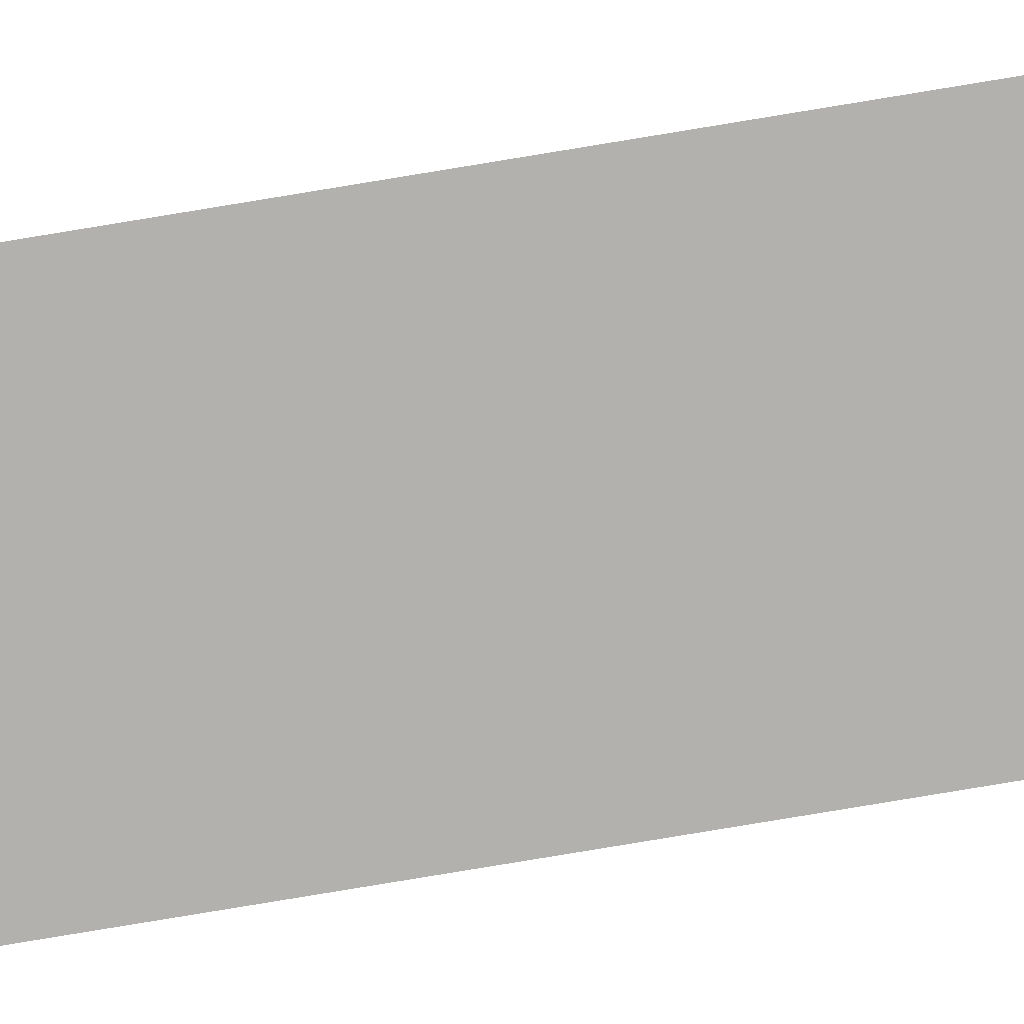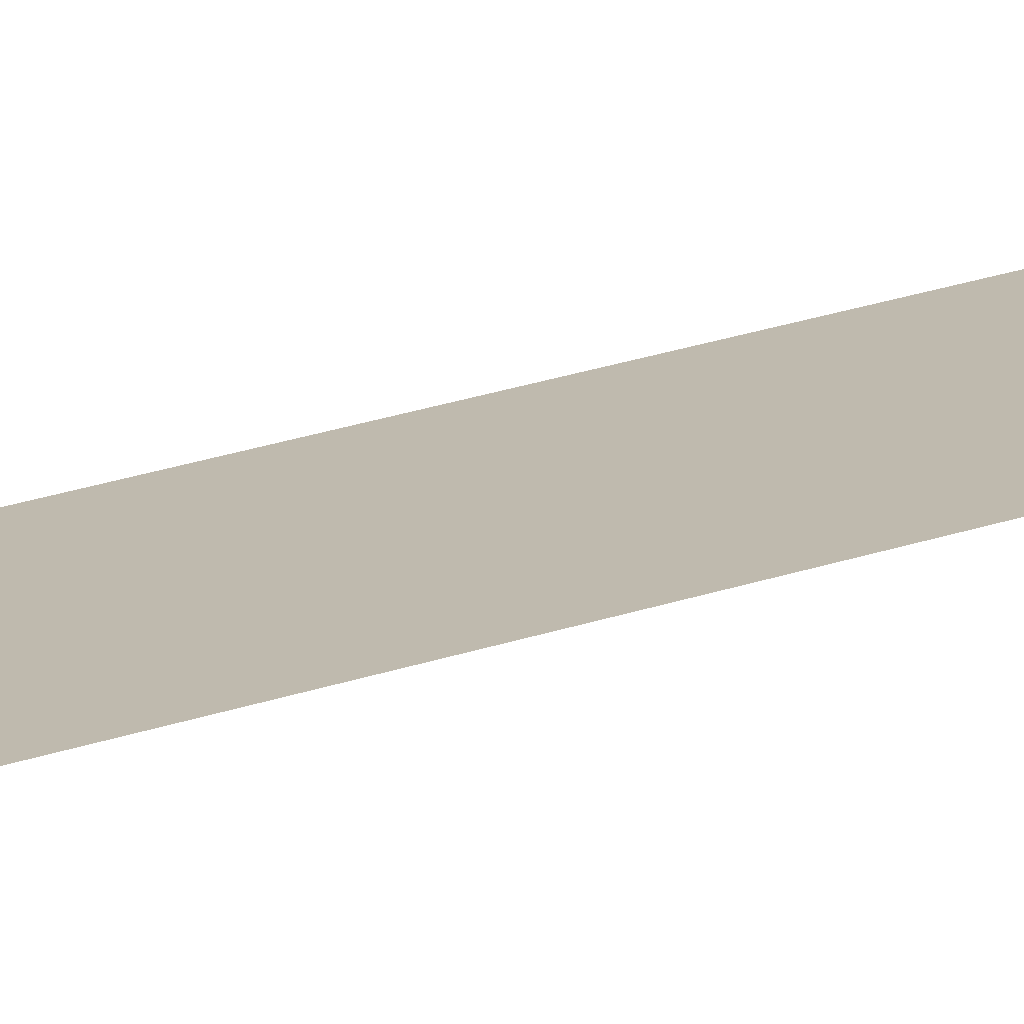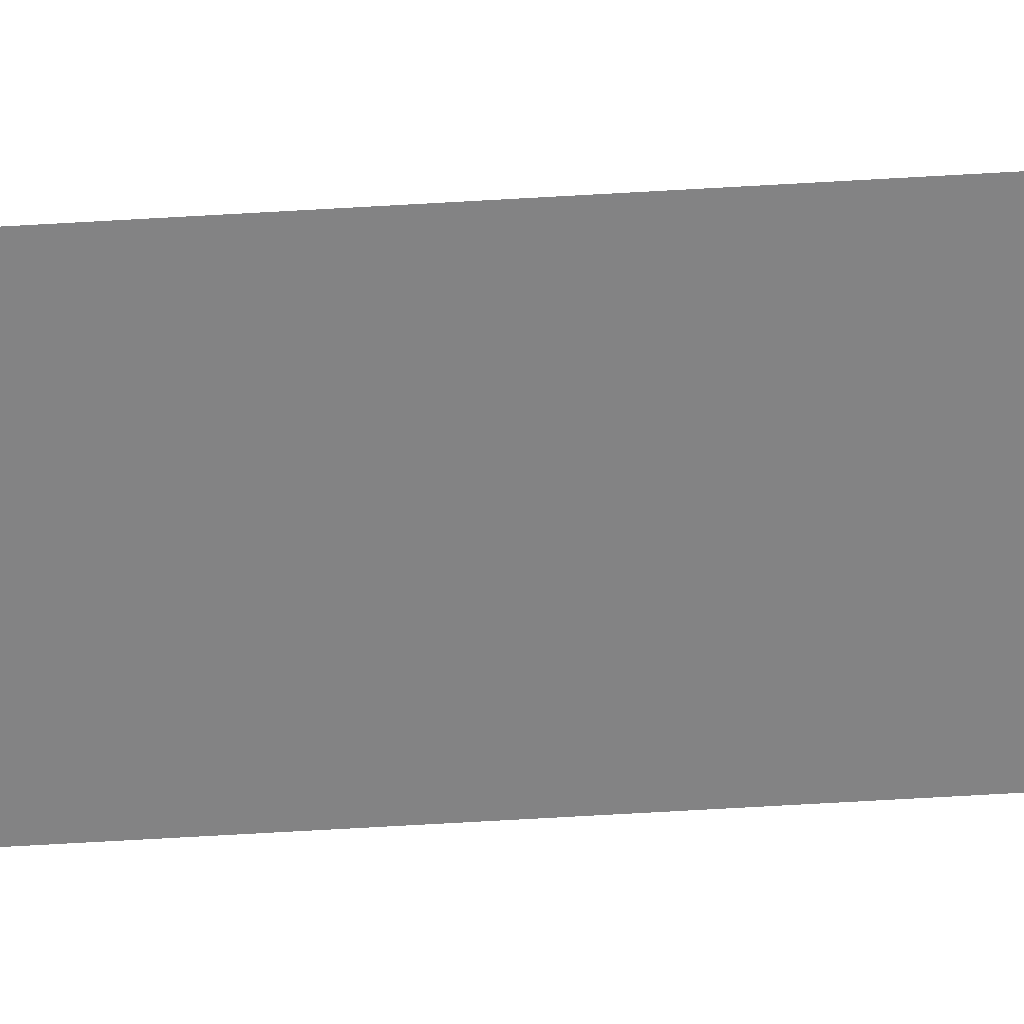
<metadata>
{"format":"obj","ext":"obj","renderer":"f3d","projection":"perspective","resolution":1024,"background":"white","views":[{"elev":-79.2,"azim":-80.6,"up":"+Z"},{"elev":15.5,"azim":-131.7,"up":"+Z"},{"elev":-61.2,"azim":93.5,"up":"+Z"}]}
</metadata>
<code>
v -0.5142 -2.608 1.118
v 0.5142 -2.608 1.118
v -0.5142 12.6 1.118
v 0.5142 12.6 1.118
f 1 2 4 3

</code>
